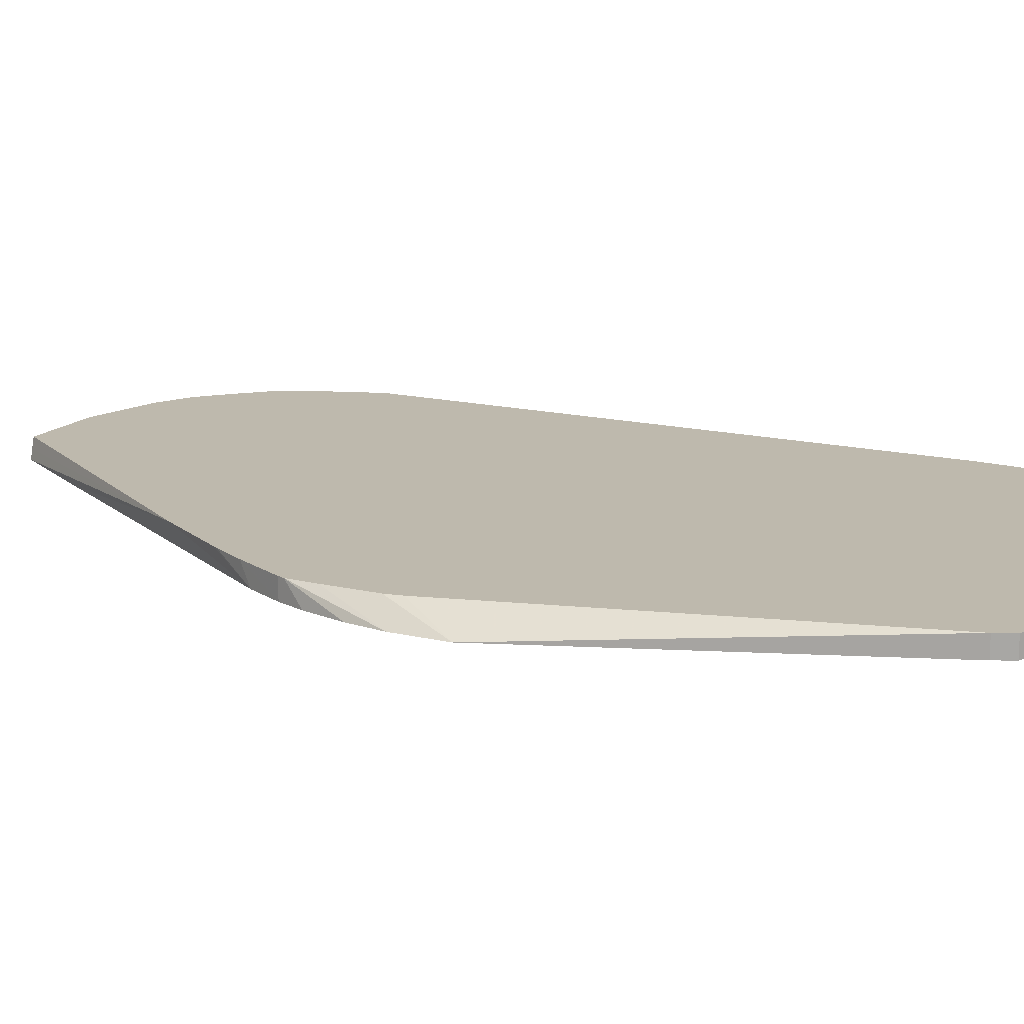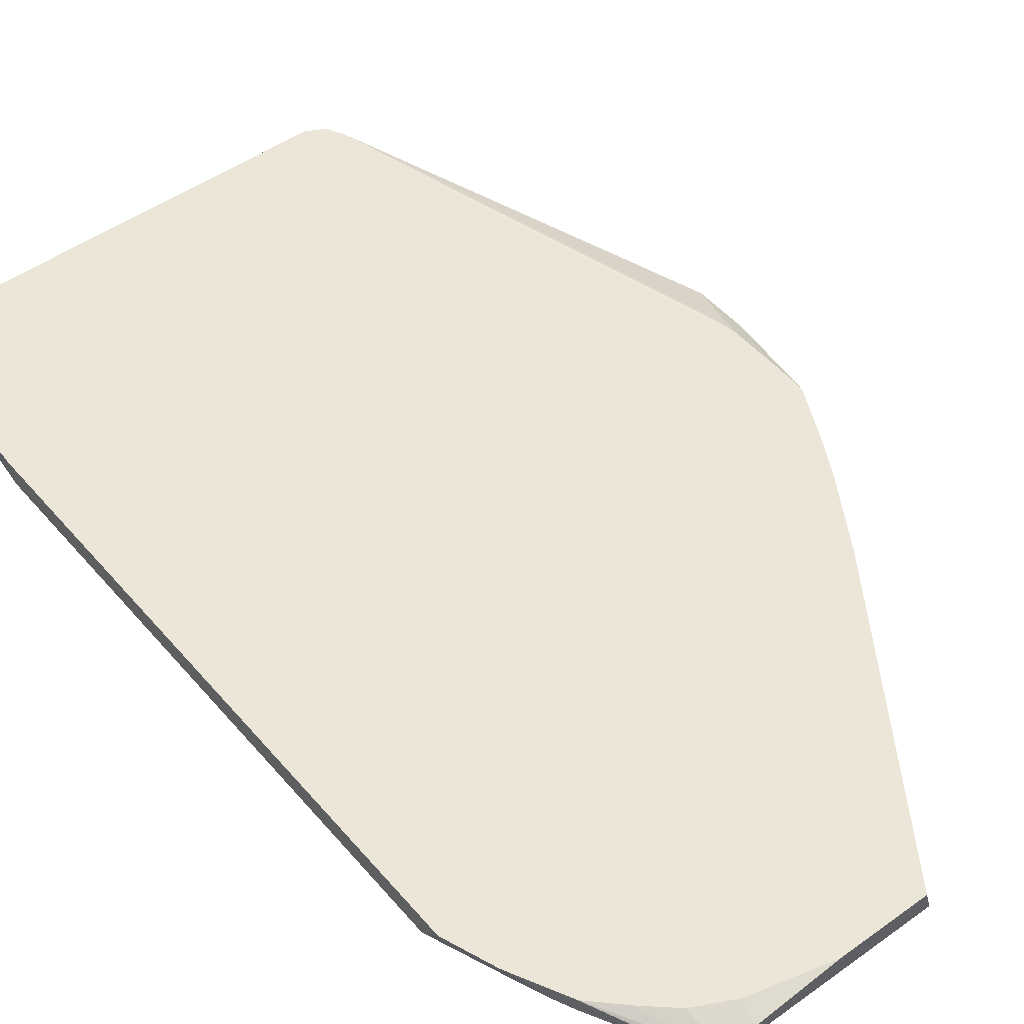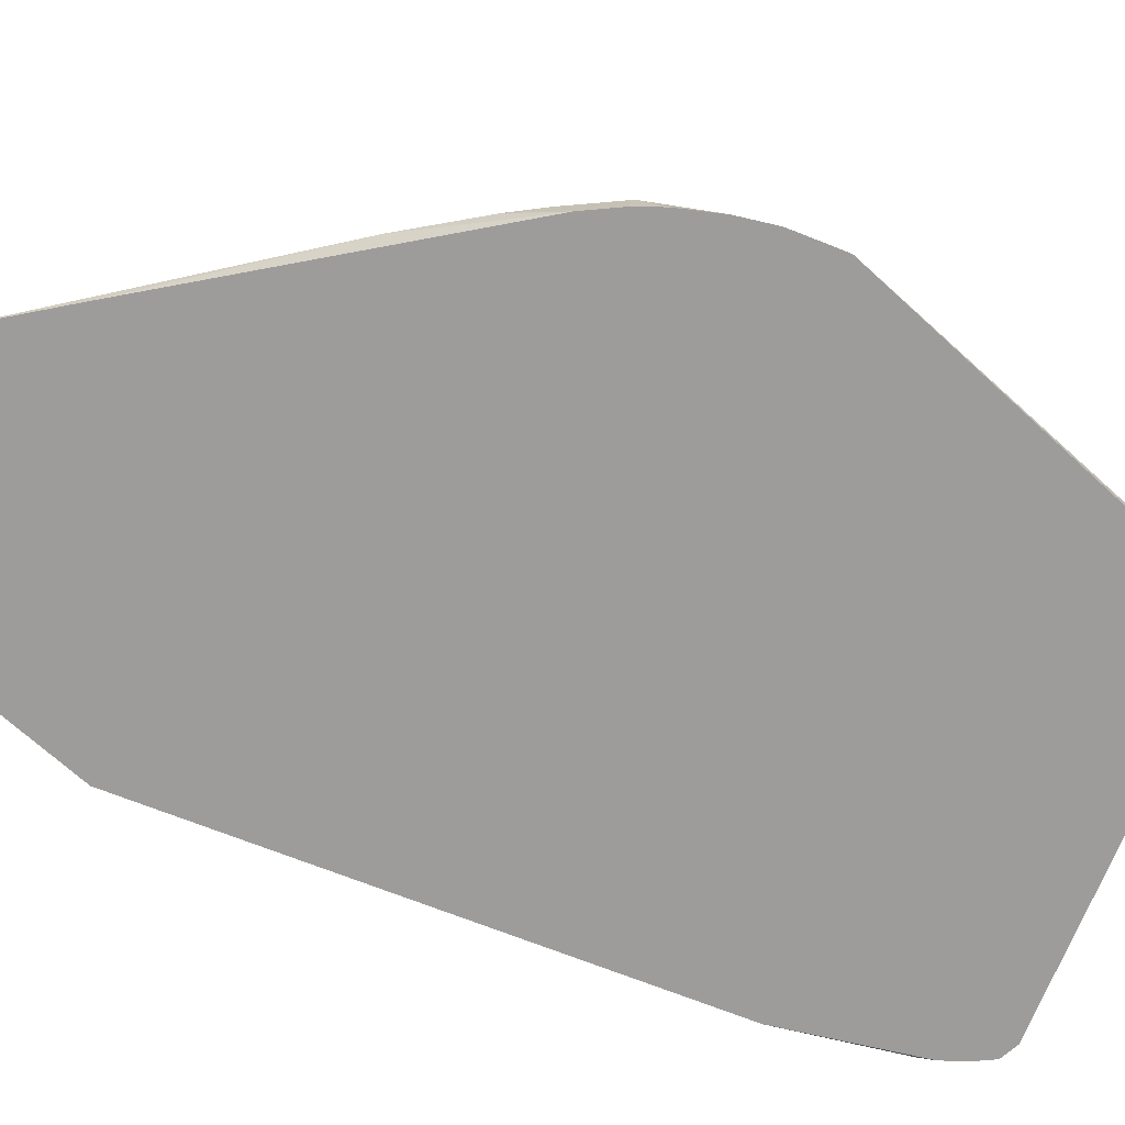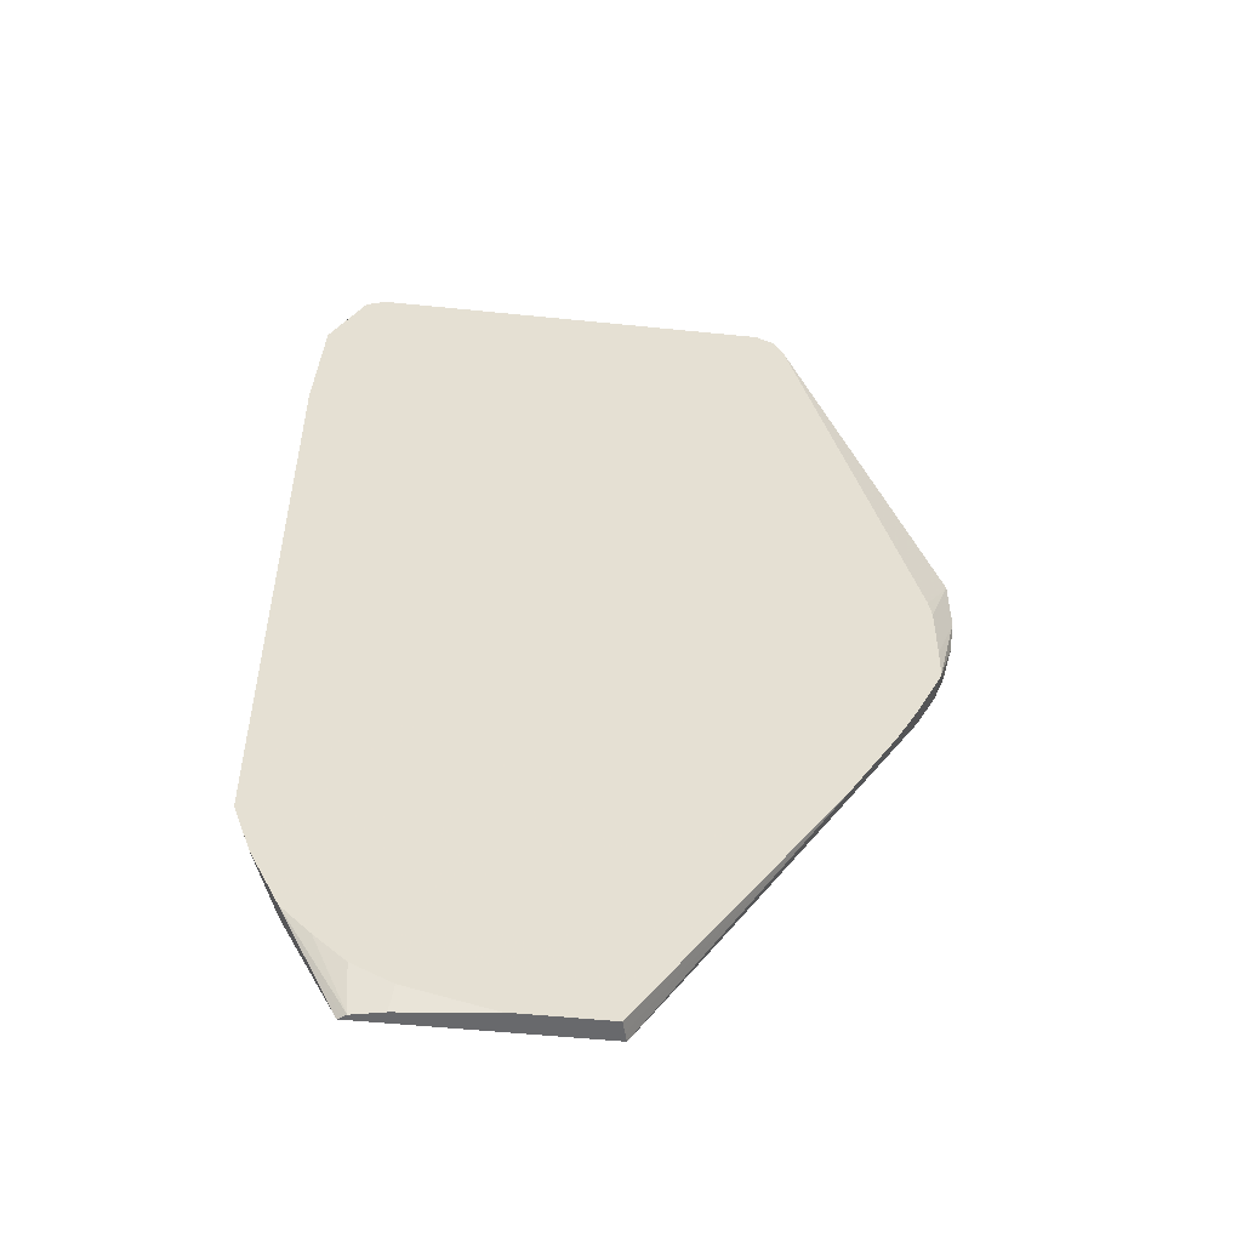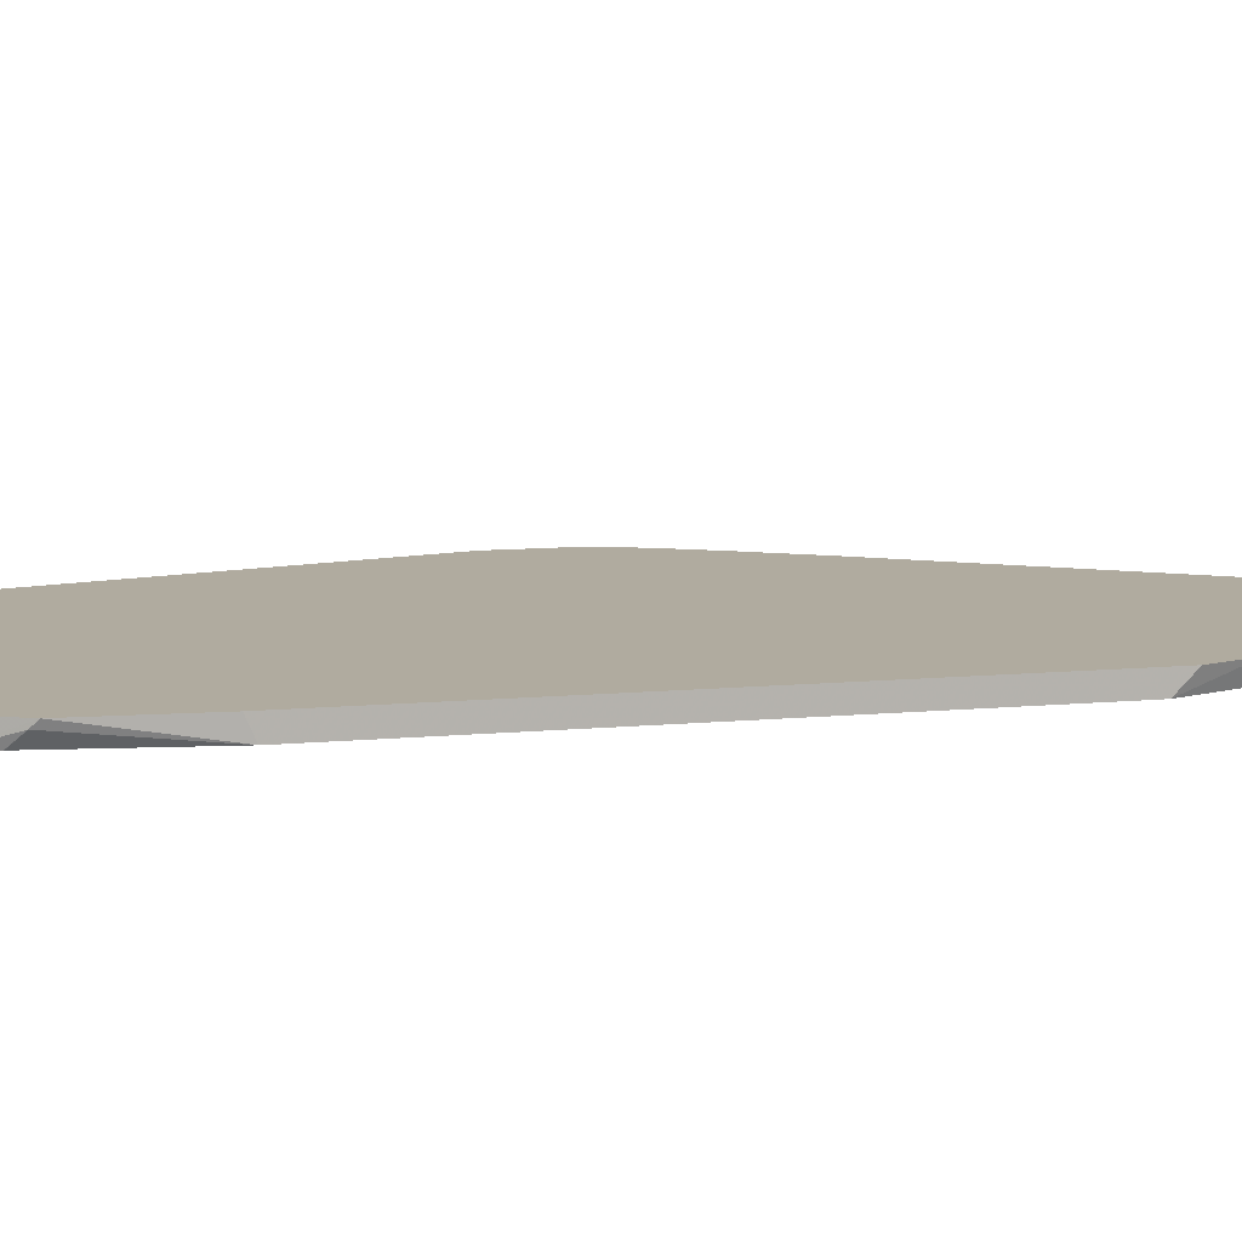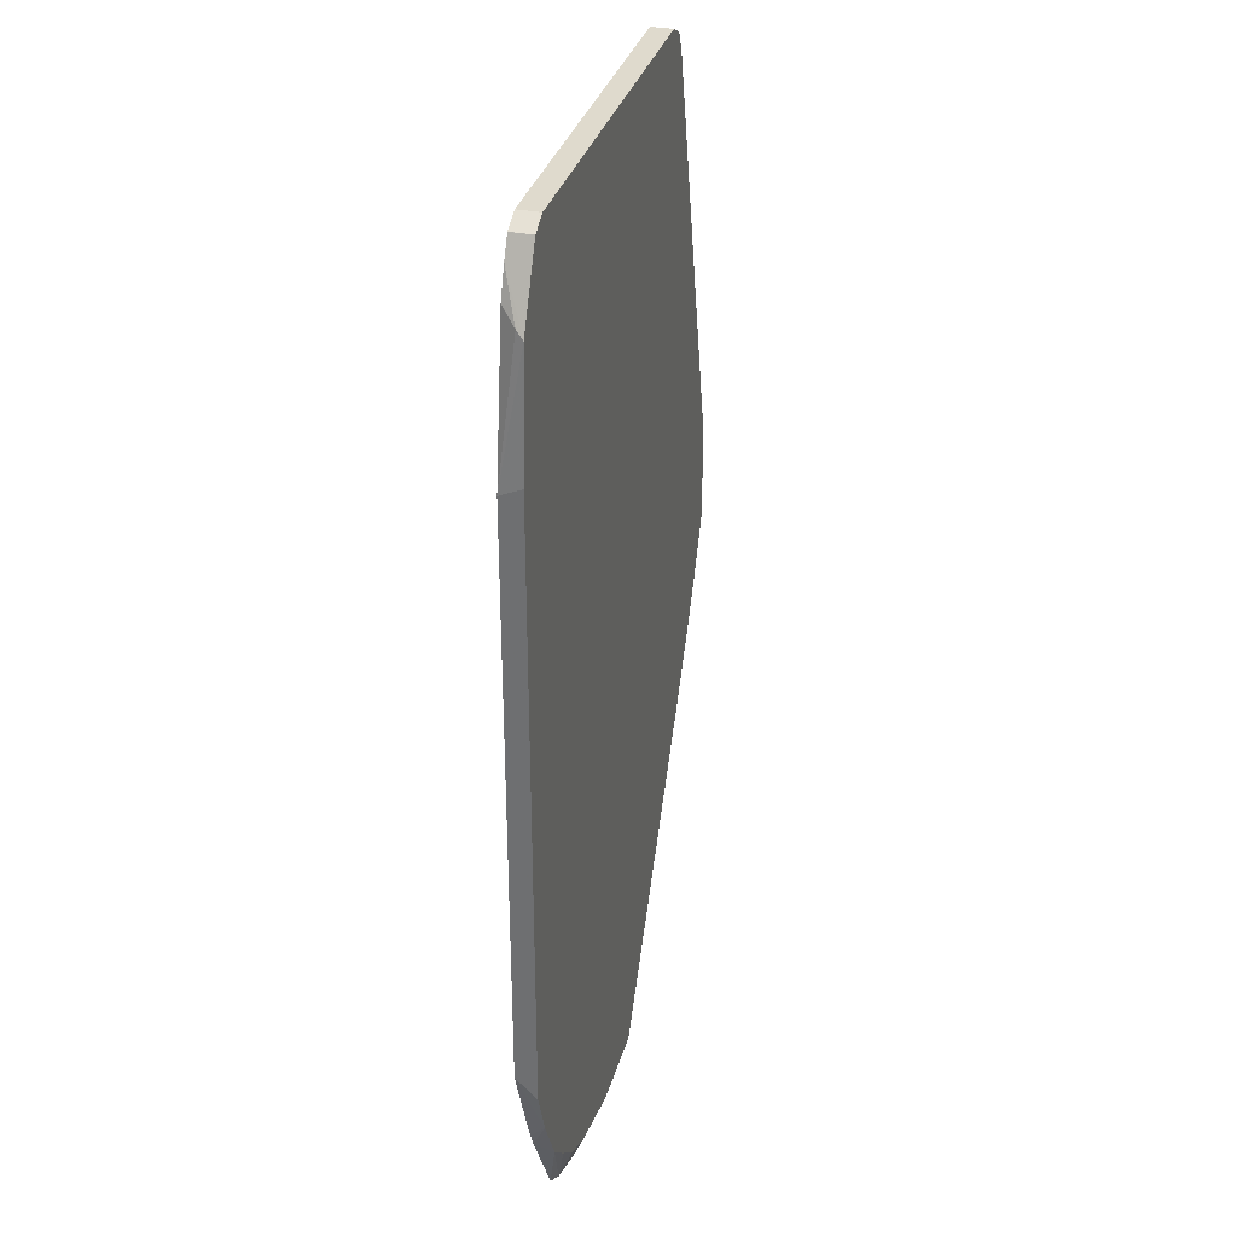
<metadata>
{"format":"obj","ext":"obj","renderer":"f3d","projection":"perspective","resolution":1024,"background":"white","views":[{"elev":15.3,"azim":-62.9,"up":"+Y"},{"elev":48.7,"azim":141.5,"up":"+Y"},{"elev":-70.1,"azim":-111.6,"up":"+Y"},{"elev":-52.7,"azim":173.7,"up":"+Z"},{"elev":9.7,"azim":75.8,"up":"+Y"},{"elev":32.8,"azim":104.9,"up":"+Z"}]}
</metadata>
<code>
v -0.4112 0.2353 0.1466
v -0.4112 0.2353 0.176
v -0.3858 0.2573 0.0991
v -0.4112 0.2353 0.1172
v -0.3829 0.2573 0.1176
v -0.2646 0.2353 0.5586
v -0.2646 0.2573 0.5586
v -0.3858 0.2573 0.0404
v -0.3849 0.2573 0.007389
v -0.4051 0.2353 0.07527
v -0.2548 0.2353 0.5782
v -0.2548 0.2573 0.5782
v -0.3822 0.2573 6.501e-05
v -0.3931 0.2353 0.02936
v -0.2351 0.2353 0.588
v -0.2351 0.2573 0.588
v -0.3822 0.2353 6.501e-05
v -0.3552 0.2573 -0.05389
v 0.1764 0.2353 0.588
v 0.1764 0.2573 0.588
v -0.3626 0.2353 -0.03914
v -0.3356 0.2573 -0.08938
v 0.196 0.2353 0.5782
v 0.196 0.2573 0.5782
v -0.3325 0.2573 -0.09453
v -0.3625 0.2353 -0.03924
v 0.196 0.2353 0.5781
v 0.2058 0.2573 0.5586
v -0.2856 0.2573 -0.1706
v -0.1539 0.2353 -0.369
v 0.2058 0.2353 0.5585
v 0.2315 0.2573 0.5071
v -0.08575 0.2573 -0.4659
v -0.089 0.2455 -0.4659
v -0.09174 0.2353 -0.4659
v 0.2168 0.2353 0.5292
v 0.2278 0.2499 0.5144
v 0.2397 0.2353 0.3749
v 0.2397 0.2573 0.3843
v 0.007302 0.2573 -0.4659
v 0.1348 0.2353 -0.4659
v 0.2169 0.2353 0.529
v 0.2169 0.2353 0.5287
v 0.2397 0.2353 0.3749
v 0.2397 0.2353 0.3742
v 0.2397 0.2573 -0.2553
v 0.09615 0.2477 -0.4659
v 0.09181 0.2573 -0.4446
v 0.1911 0.2573 -0.3674
v 0.1881 0.2353 -0.3645
v 0.1311 0.2381 -0.4659
v 0.1911 0.2573 -0.3675
v 0.2397 0.2353 -0.2335
v 0.2205 0.2573 -0.3086
v 0.1268 0.2414 -0.4659
v 0.1308 0.2573 -0.4248
v 0.1967 0.2353 -0.3456
v 0.1617 0.2573 -0.3968
v 0.2058 0.2353 -0.3233
f 23 27 24
f 24 27 31
f 24 31 28
f 26 29 30
f 29 34 35
f 29 33 34
f 29 35 30
f 31 36 37
f 21 29 26
f 31 37 32
f 28 31 32
f 21 25 29
f 13 18 17
f 19 24 20
f 19 23 24
f 18 22 21
f 17 18 21
f 15 20 16
f 15 19 20
f 11 16 12
f 11 15 16
f 9 14 10
f 9 17 14
f 9 13 17
f 32 37 38
f 21 22 25
f 33 40 47
f 41 51 52
f 33 55 51
f 55 56 58
f 54 59 57
f 53 59 54
f 52 55 58
f 51 55 52
f 50 54 57
f 49 54 50
f 48 56 55
f 47 48 55
f 46 53 54
f 41 52 49
f 6 12 7
f 41 49 50
f 40 48 47
f 38 43 44
f 38 46 39
f 38 53 46
f 38 45 53
f 38 44 45
f 37 43 38
f 37 42 43
f 36 42 37
f 33 35 34
f 33 41 35
f 33 51 41
f 33 47 55
f 6 11 12
f 32 38 39
f 4 8 9
f 1 15 11
f 1 19 15
f 1 23 19
f 1 27 23
f 1 31 27
f 1 36 31
f 1 42 36
f 1 43 42
f 1 44 43
f 1 45 44
f 1 53 45
f 1 59 53
f 1 11 6
f 1 50 57
f 1 35 41
f 1 30 35
f 1 26 30
f 1 21 26
f 1 17 21
f 1 14 17
f 1 10 14
f 1 4 10
f 1 8 4
f 1 3 8
f 1 2 3
f 4 9 10
f 1 41 50
f 1 6 2
f 1 57 59
f 2 5 3
f 3 9 8
f 3 13 9
f 3 18 13
f 3 22 18
f 3 25 22
f 3 29 25
f 3 33 29
f 3 40 33
f 3 56 48
f 3 58 56
f 3 52 58
f 3 49 52
f 3 54 49
f 3 48 40
f 3 46 54
f 2 7 5
f 3 5 7
f 3 7 12
f 3 16 20
f 3 20 24
f 3 12 16
f 2 6 7
f 3 28 32
f 3 32 39
f 3 39 46
f 3 24 28

</code>
